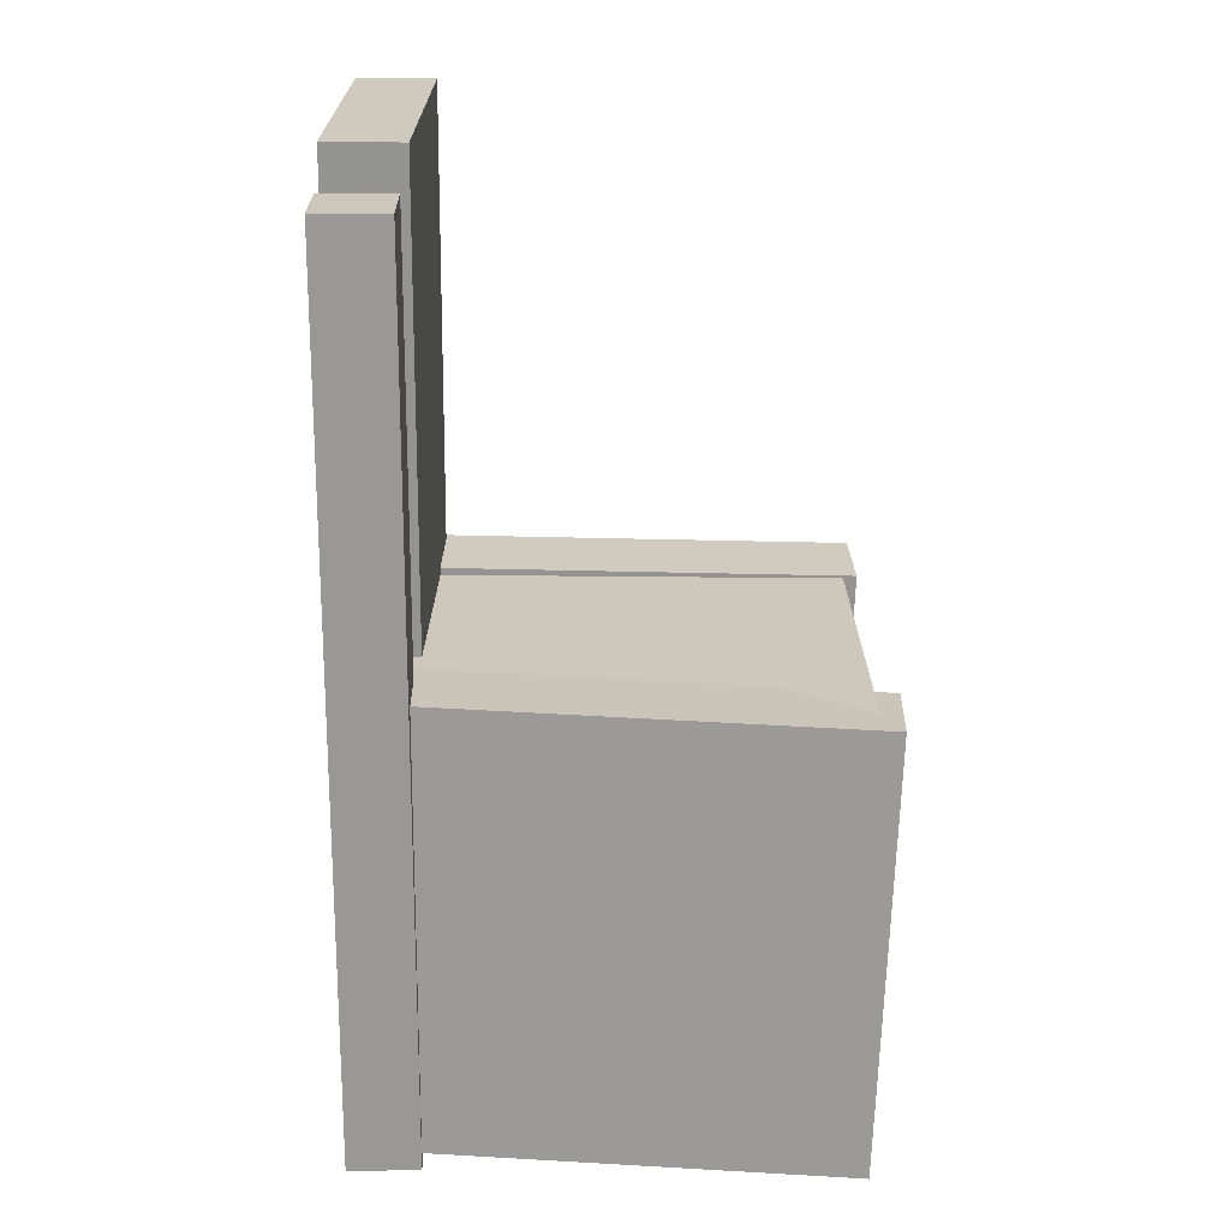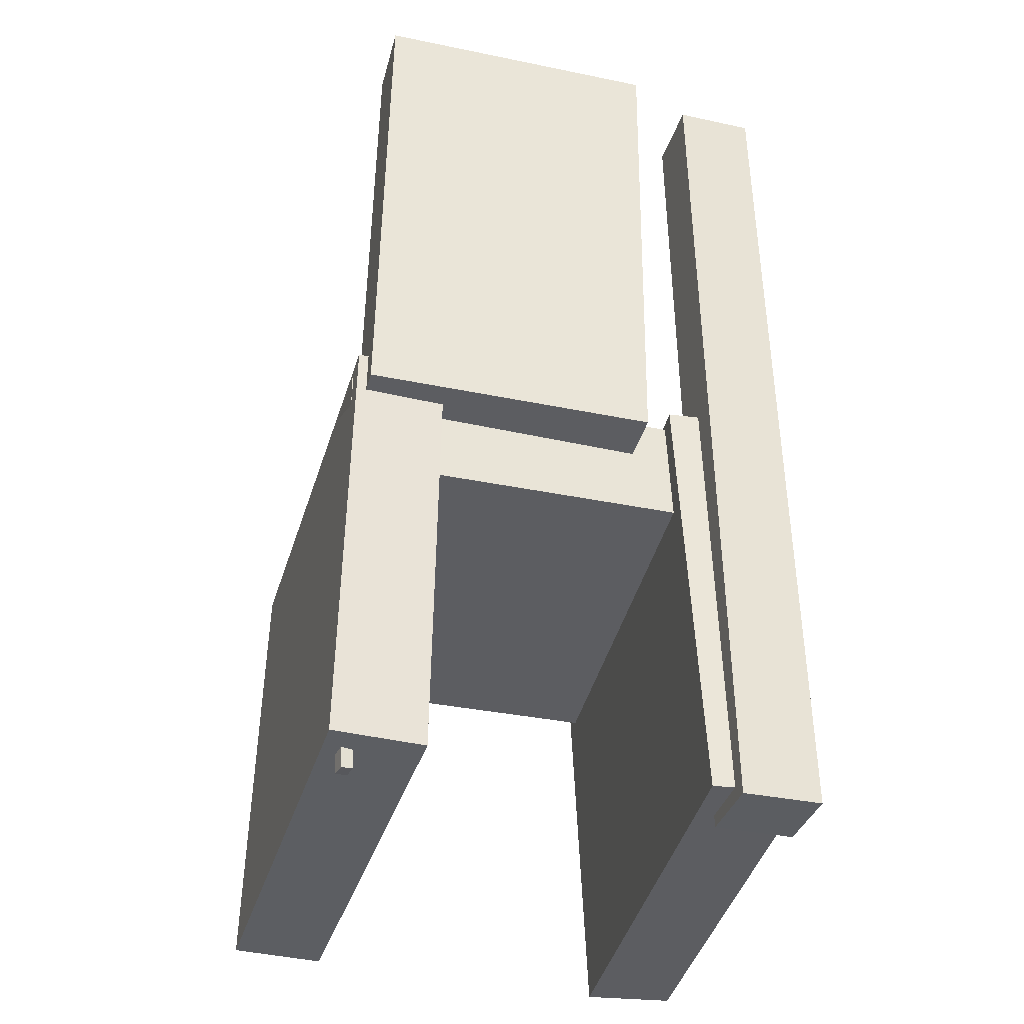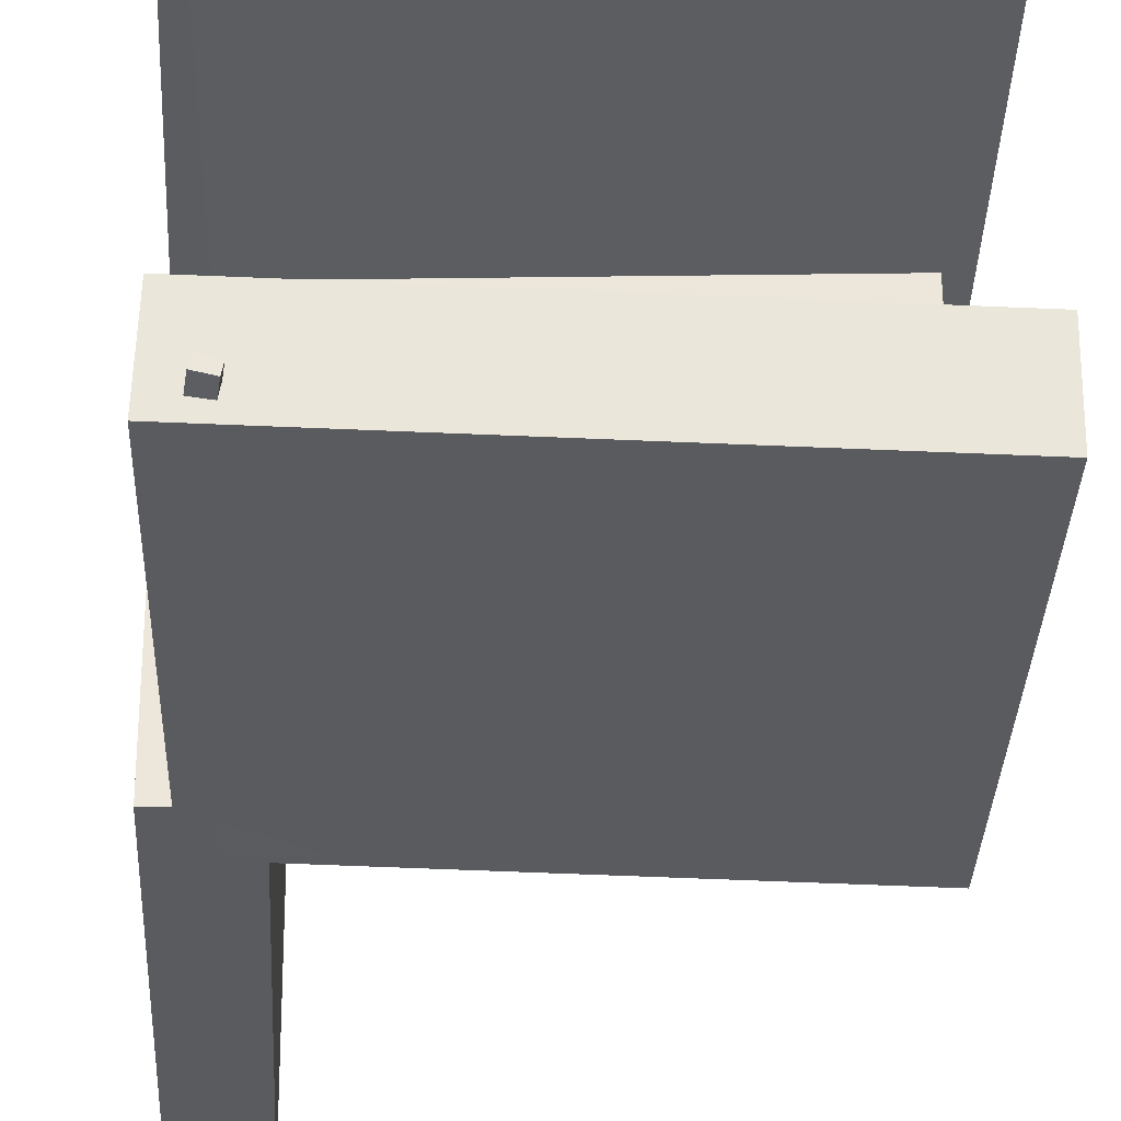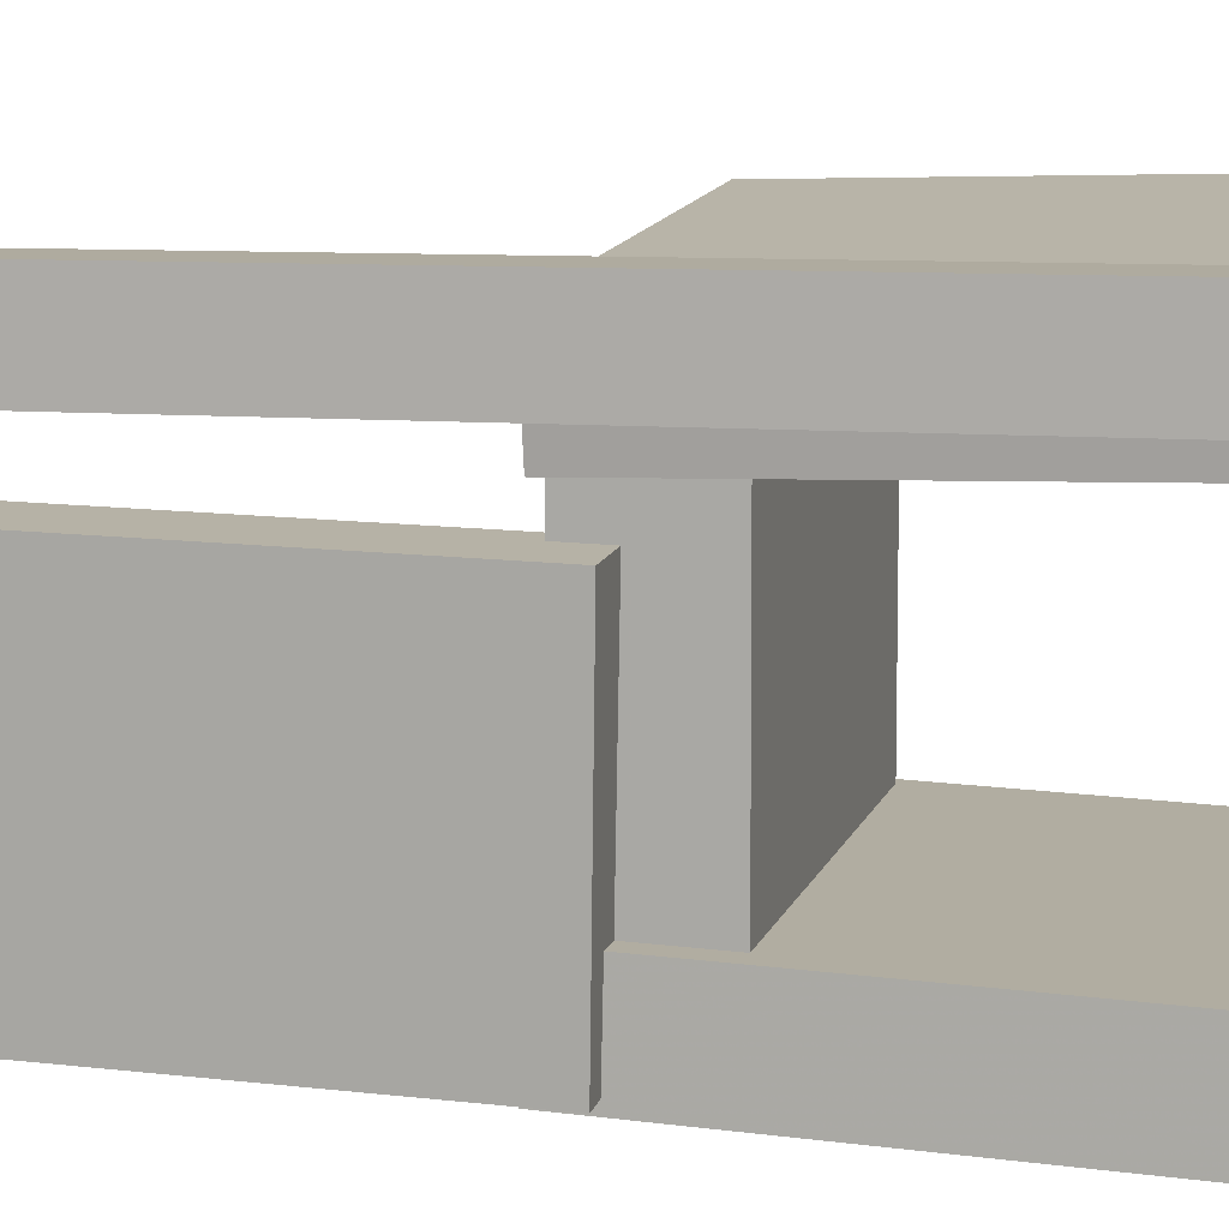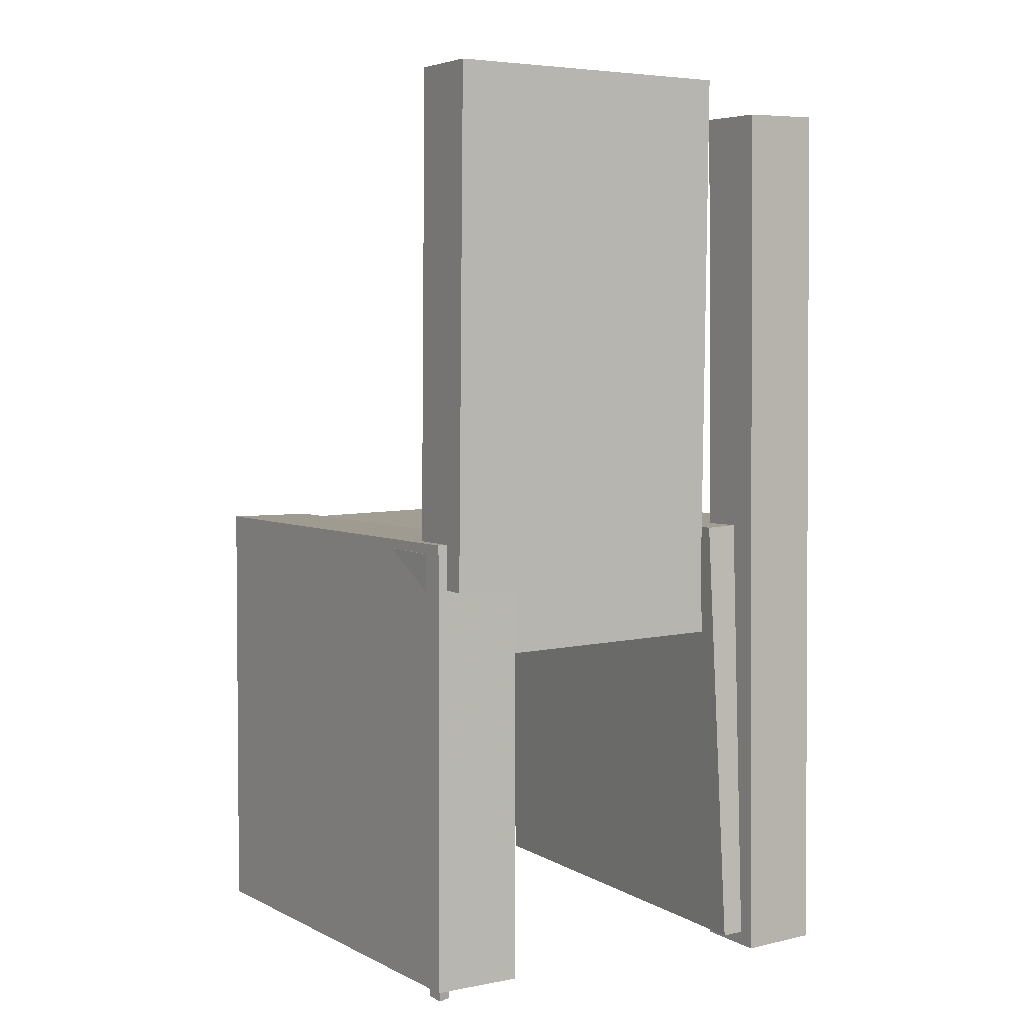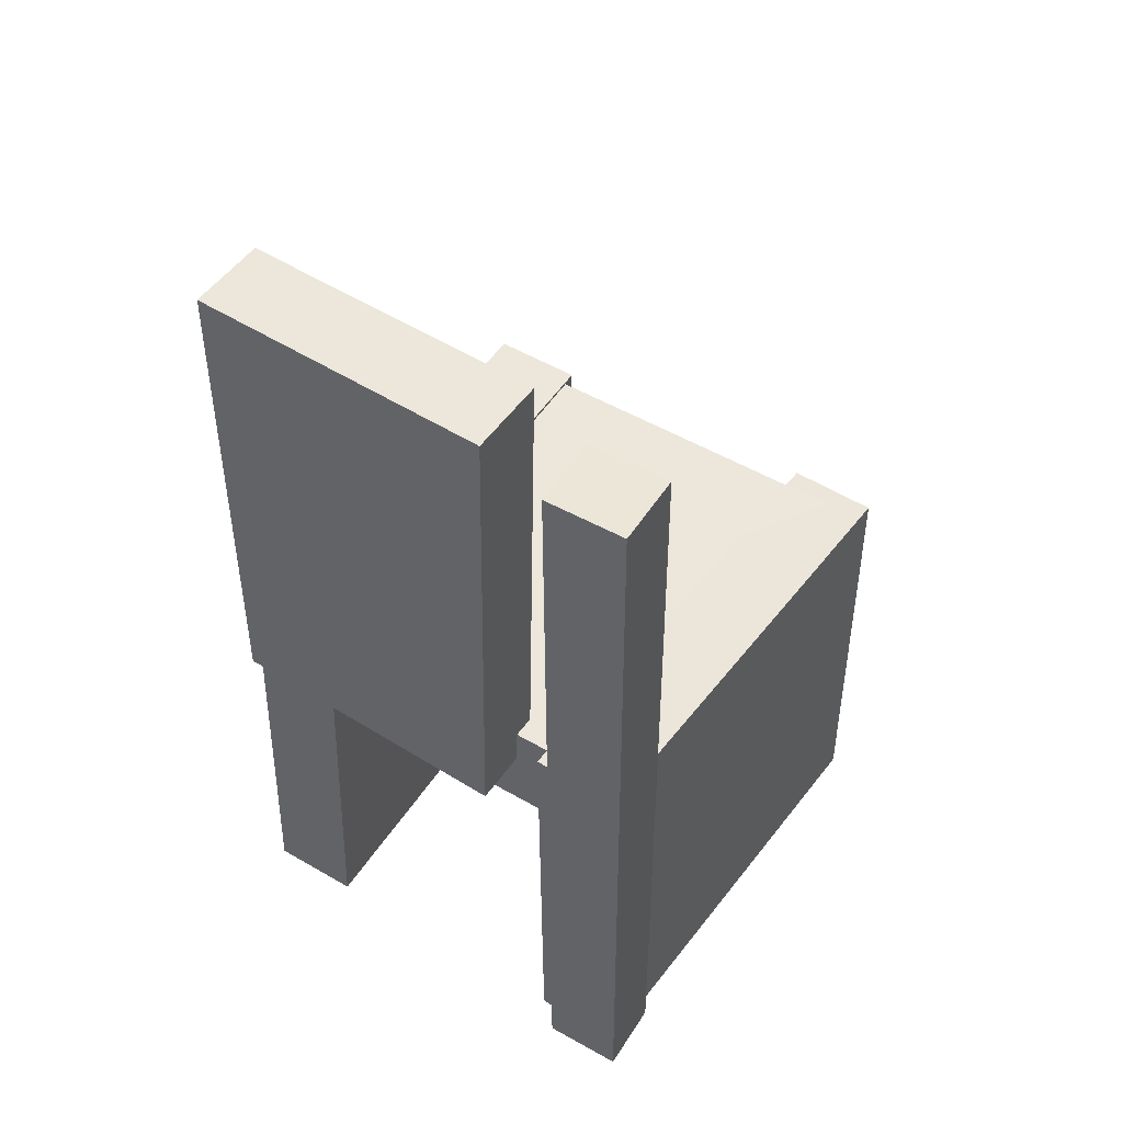
<metadata>
{"format":"obj","ext":"obj","renderer":"f3d","projection":"perspective","resolution":1024,"background":"white","views":[{"elev":22.1,"azim":-0.1,"up":"+Y"},{"elev":-35.8,"azim":-105.1,"up":"+Y"},{"elev":-34.2,"azim":-3.7,"up":"+Z"},{"elev":11.1,"azim":-76.9,"up":"+Z"},{"elev":6.1,"azim":-121.5,"up":"+Y"},{"elev":51.1,"azim":-57.1,"up":"+Y"}]}
</metadata>
<code>
v -0.1918 -0.3733 0.113
v -0.1956 -0.3707 0.1881
v -0.1784 0.002511 0.1005
v -0.1822 0.005146 0.1756
v 0.2058 -0.3867 0.1336
v 0.202 -0.3841 0.2087
v 0.2191 -0.01093 0.1211
v 0.2153 -0.00829 0.1962
f 1.0 7.0 5.0
f 1.0 3.0 7.0
f 1.0 4.0 3.0
f 1.0 2.0 4.0
f 3.0 8.0 7.0
f 3.0 4.0 8.0
f 5.0 7.0 8.0
f 5.0 8.0 6.0
f 1.0 5.0 6.0
f 1.0 6.0 2.0
f 2.0 6.0 8.0
f 2.0 8.0 4.0
v -0.1722 -0.3874 -0.1754
v -0.1707 -0.3864 -0.1658
v -0.1819 -0.2898 -0.1838
v -0.1804 -0.2888 -0.1742
v -0.1584 -0.3862 -0.1775
v -0.1569 -0.3853 -0.168
v -0.1681 -0.2886 -0.1859
v -0.1666 -0.2876 -0.1764
f 9.0 15.0 13.0
f 9.0 11.0 15.0
f 9.0 12.0 11.0
f 9.0 10.0 12.0
f 11.0 16.0 15.0
f 11.0 12.0 16.0
f 13.0 15.0 16.0
f 13.0 16.0 14.0
f 9.0 13.0 14.0
f 9.0 14.0 10.0
f 10.0 14.0 16.0
f 10.0 16.0 12.0
v -0.2088 -0.03629 0.06884
v -0.1438 -0.03687 0.06978
v -0.205 0.3943 0.07573
v -0.14 0.3937 0.07667
v -0.2052 -0.03242 -0.1746
v -0.1402 -0.03301 -0.1736
v -0.2014 0.3982 -0.1677
v -0.1364 0.3976 -0.1667
f 17.0 23.0 21.0
f 17.0 19.0 23.0
f 17.0 20.0 19.0
f 17.0 18.0 20.0
f 19.0 24.0 23.0
f 19.0 20.0 24.0
f 21.0 23.0 24.0
f 21.0 24.0 22.0
f 17.0 21.0 22.0
f 17.0 22.0 18.0
f 18.0 22.0 24.0
f 18.0 24.0 20.0
v -0.1955 -0.3703 -0.1899
v -0.1938 -0.3719 -0.1144
v -0.184 0.005302 -0.1819
v -0.1823 0.003645 -0.1064
v 0.1958 -0.3821 -0.1987
v 0.1974 -0.3837 -0.1232
v 0.2073 -0.006501 -0.1907
v 0.209 -0.008158 -0.1152
f 25.0 31.0 29.0
f 25.0 27.0 31.0
f 25.0 28.0 27.0
f 25.0 26.0 28.0
f 27.0 32.0 31.0
f 27.0 28.0 32.0
f 29.0 31.0 32.0
f 29.0 32.0 30.0
f 25.0 29.0 30.0
f 25.0 30.0 26.0
f 26.0 30.0 32.0
f 26.0 32.0 28.0
v -0.1473 -0.3848 0.1304
v -0.2068 -0.3845 0.1318
v -0.1434 0.3675 0.1225
v -0.2029 0.3678 0.1239
v -0.1457 -0.3841 0.1965
v -0.2052 -0.3838 0.1979
v -0.1418 0.3681 0.1887
v -0.2013 0.3685 0.1901
f 33.0 39.0 37.0
f 33.0 35.0 39.0
f 33.0 36.0 35.0
f 33.0 34.0 36.0
f 35.0 40.0 39.0
f 35.0 36.0 40.0
f 37.0 39.0 40.0
f 37.0 40.0 38.0
f 33.0 37.0 38.0
f 33.0 38.0 34.0
f 34.0 38.0 40.0
f 34.0 40.0 36.0
v -0.1646 -0.003897 -0.1834
v -0.1663 -0.09576 -0.1829
v -0.1617 -0.002221 0.1741
v -0.1634 -0.09409 0.1745
v 0.1969 -0.01052 -0.1863
v 0.1952 -0.1024 -0.1859
v 0.1998 -0.00884 0.1711
v 0.1981 -0.1007 0.1716
f 41.0 47.0 45.0
f 41.0 43.0 47.0
f 41.0 44.0 43.0
f 41.0 42.0 44.0
f 43.0 48.0 47.0
f 43.0 44.0 48.0
f 45.0 47.0 48.0
f 45.0 48.0 46.0
f 41.0 45.0 46.0
f 41.0 46.0 42.0
f 42.0 46.0 48.0
f 42.0 48.0 44.0

</code>
